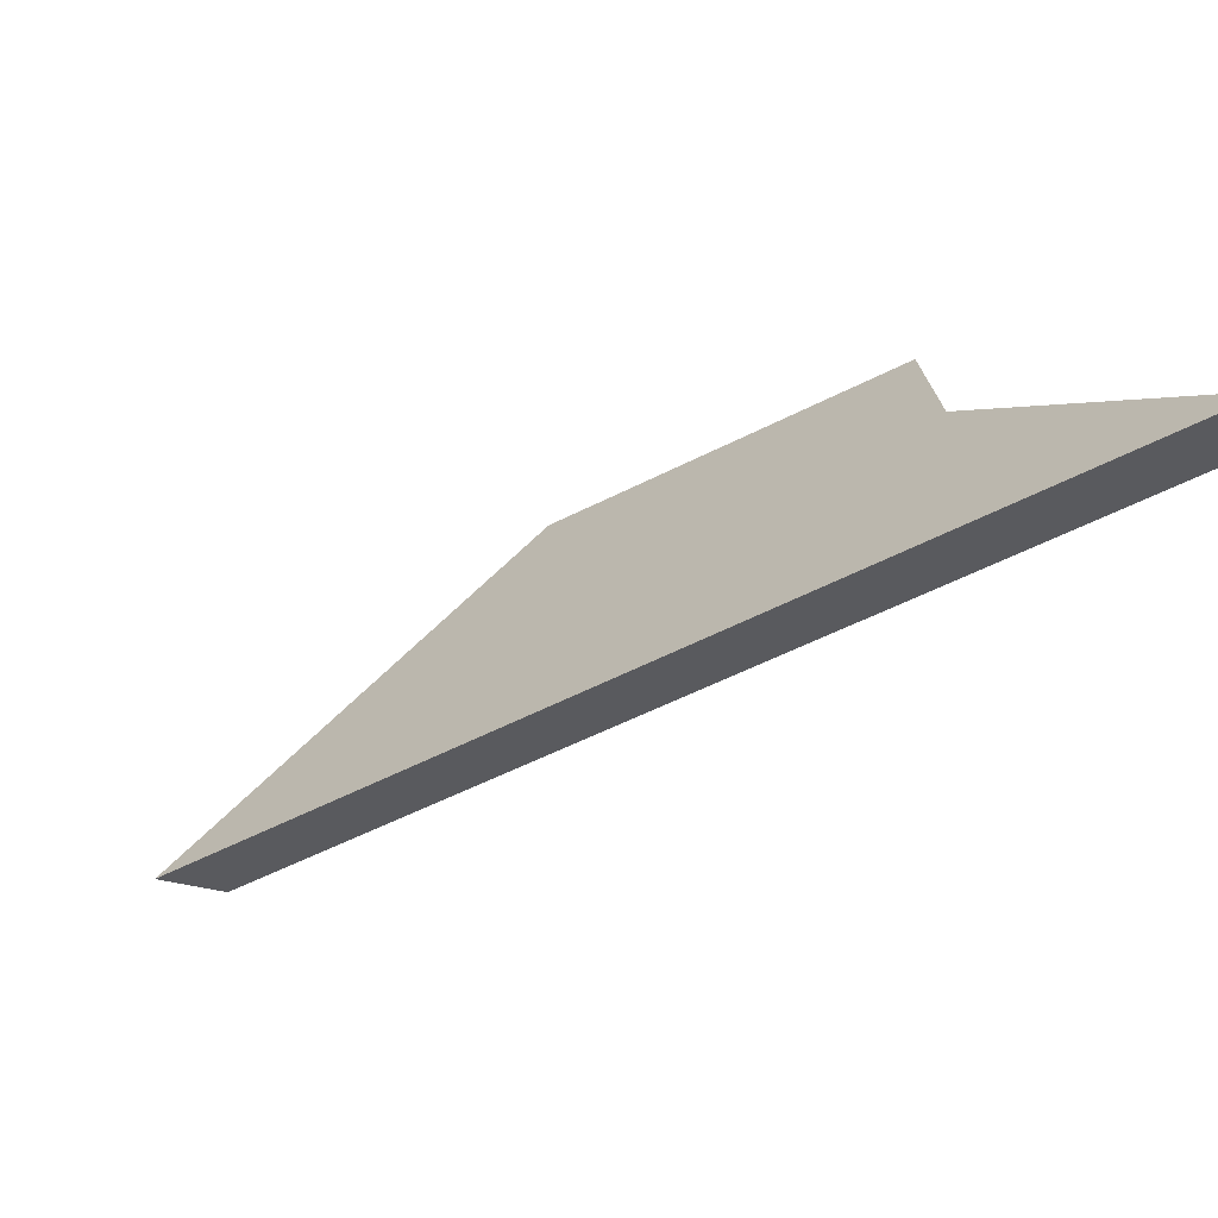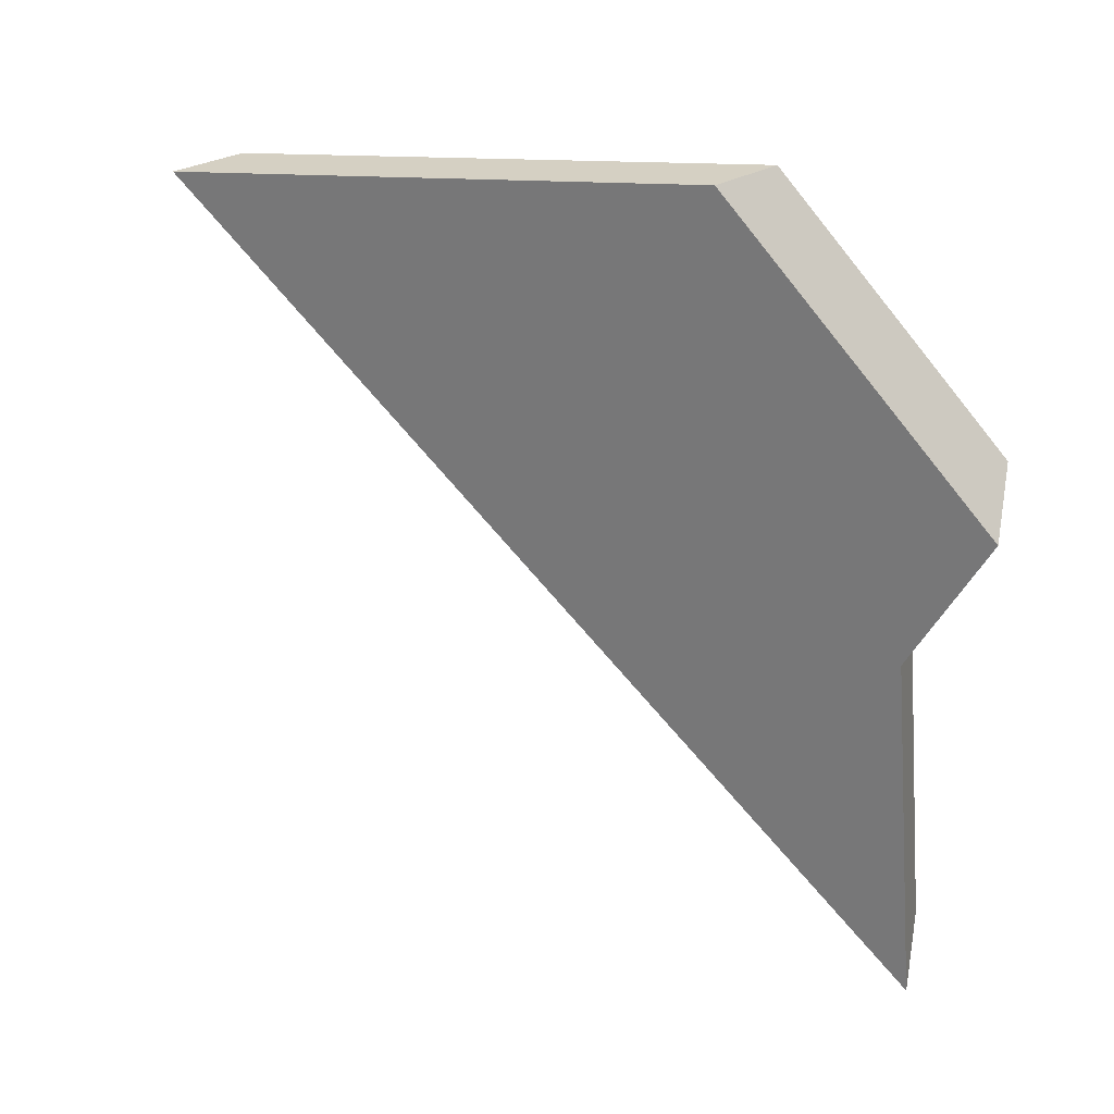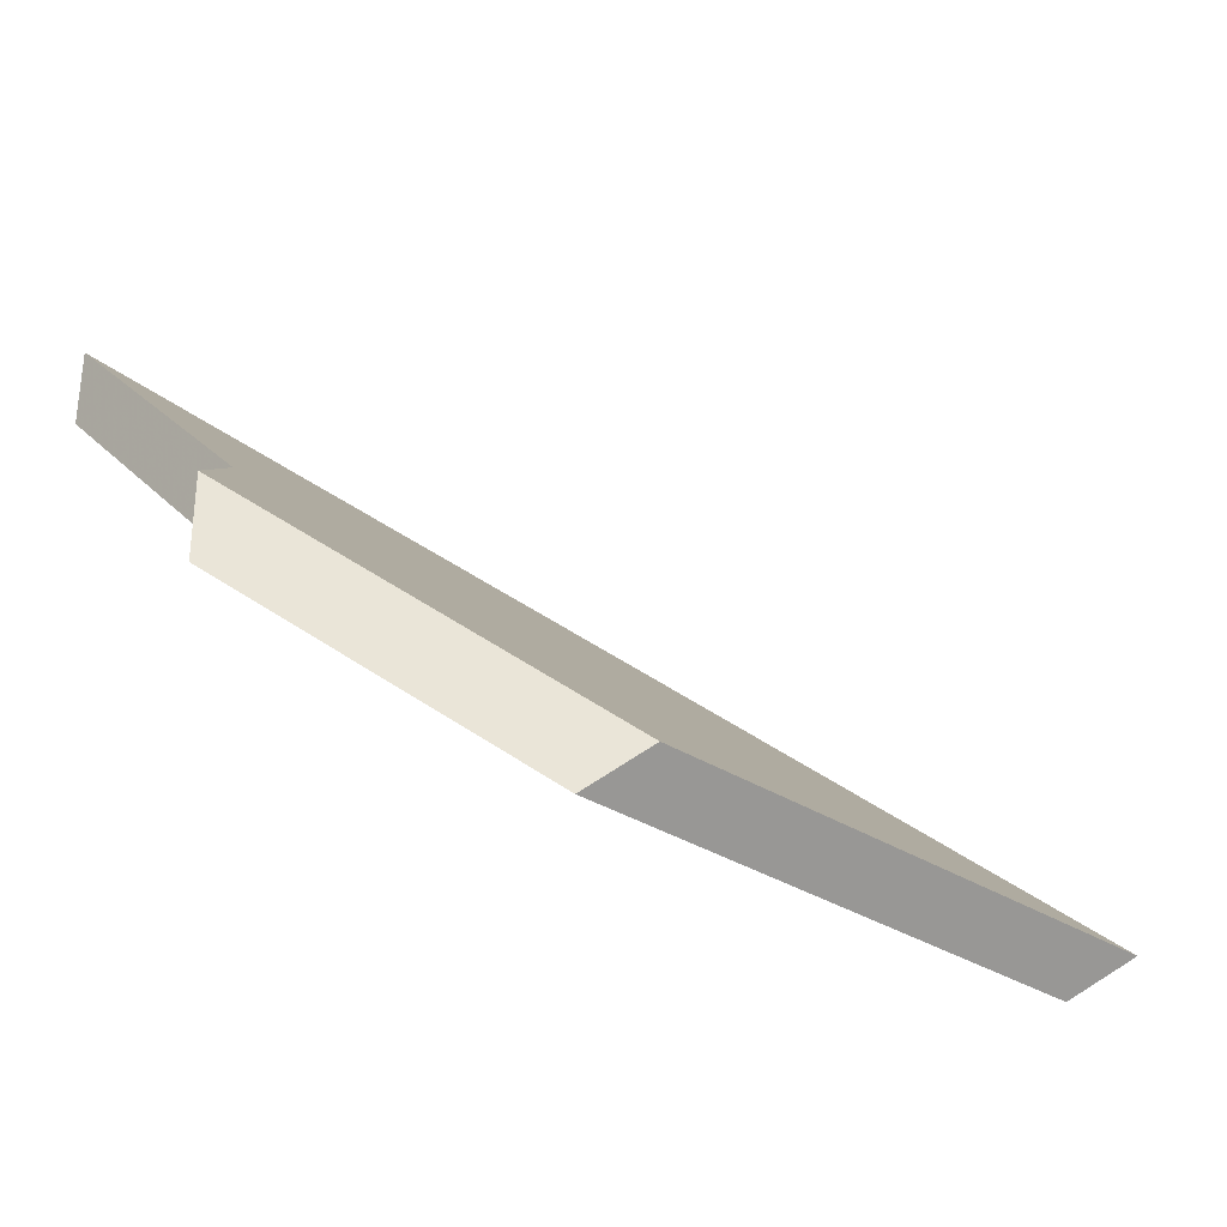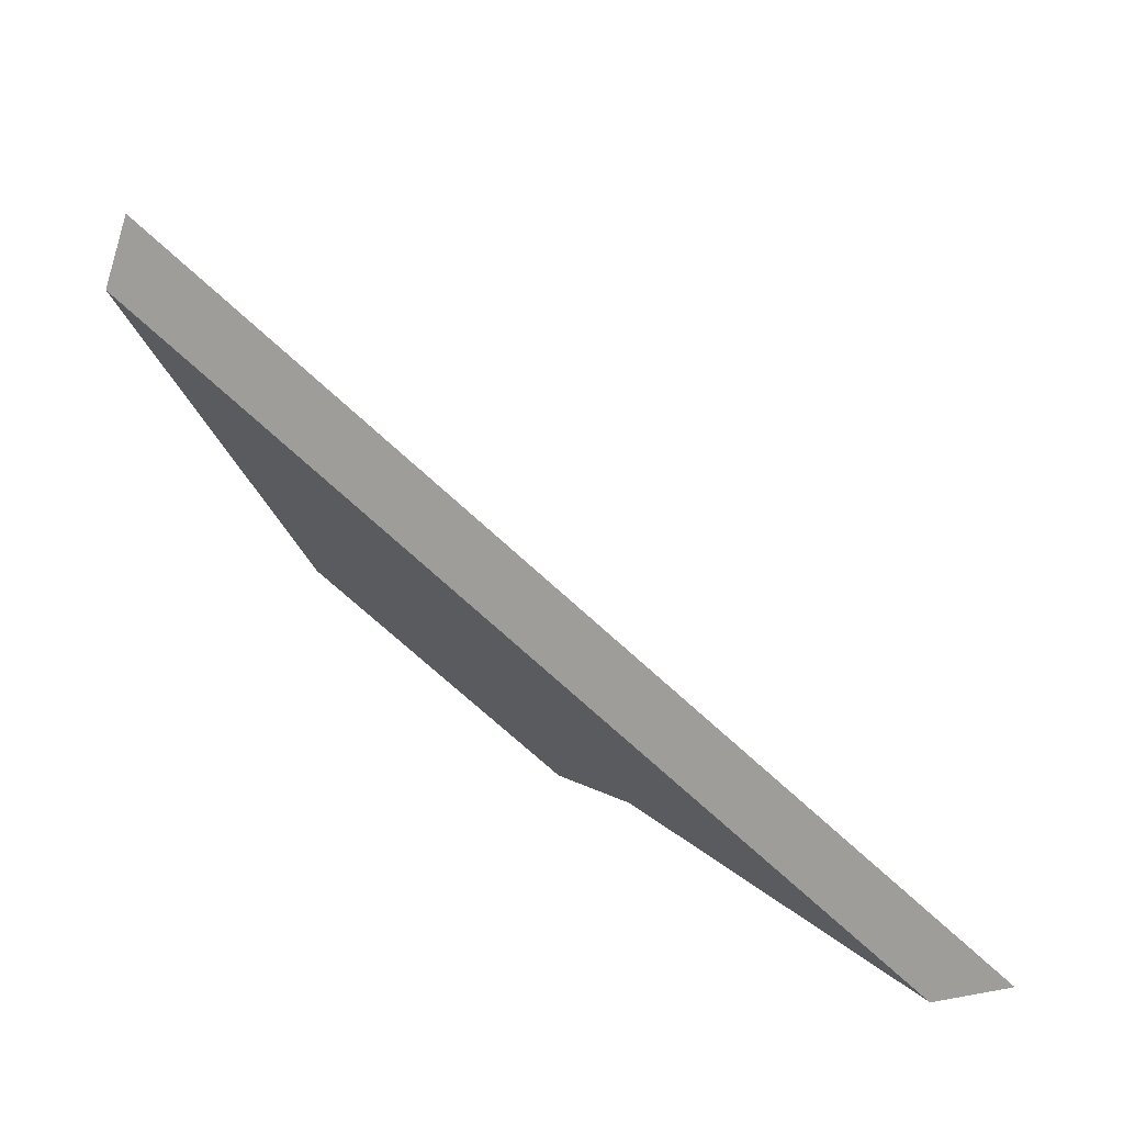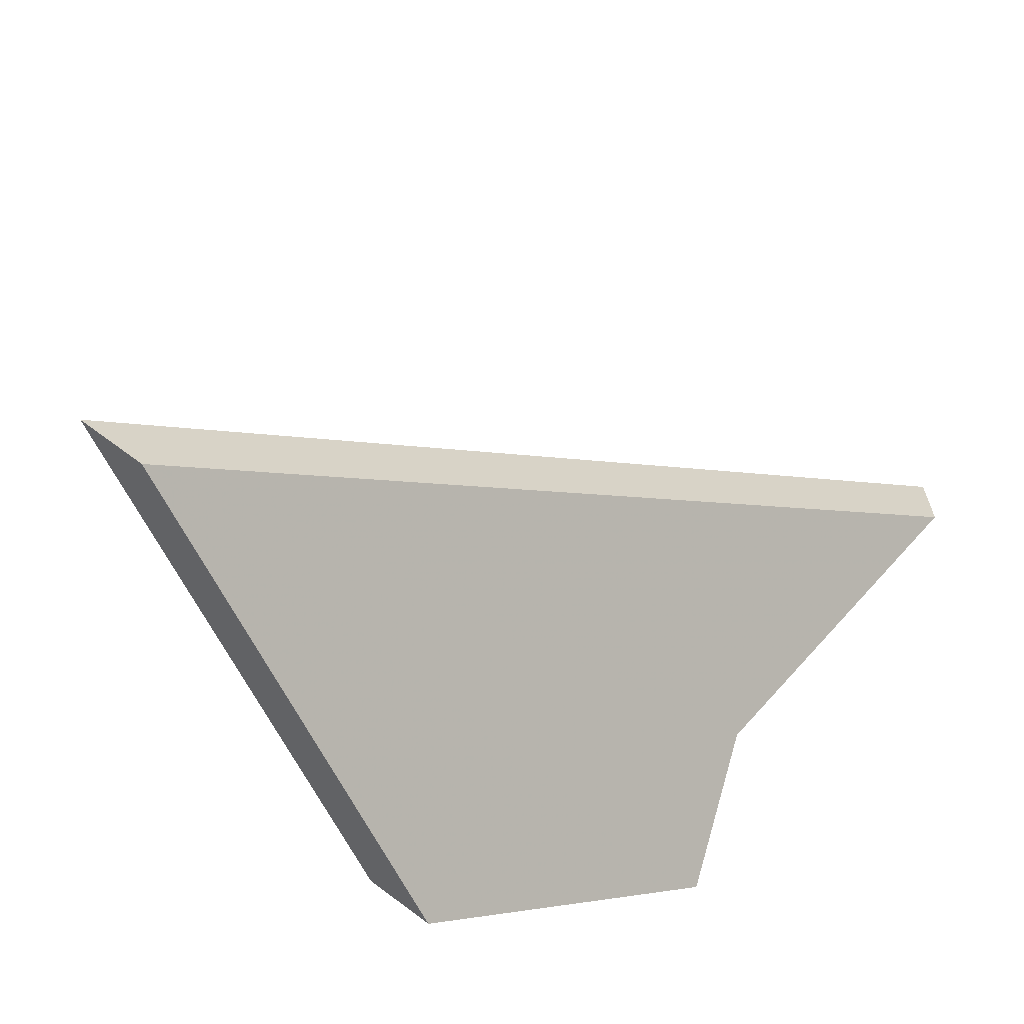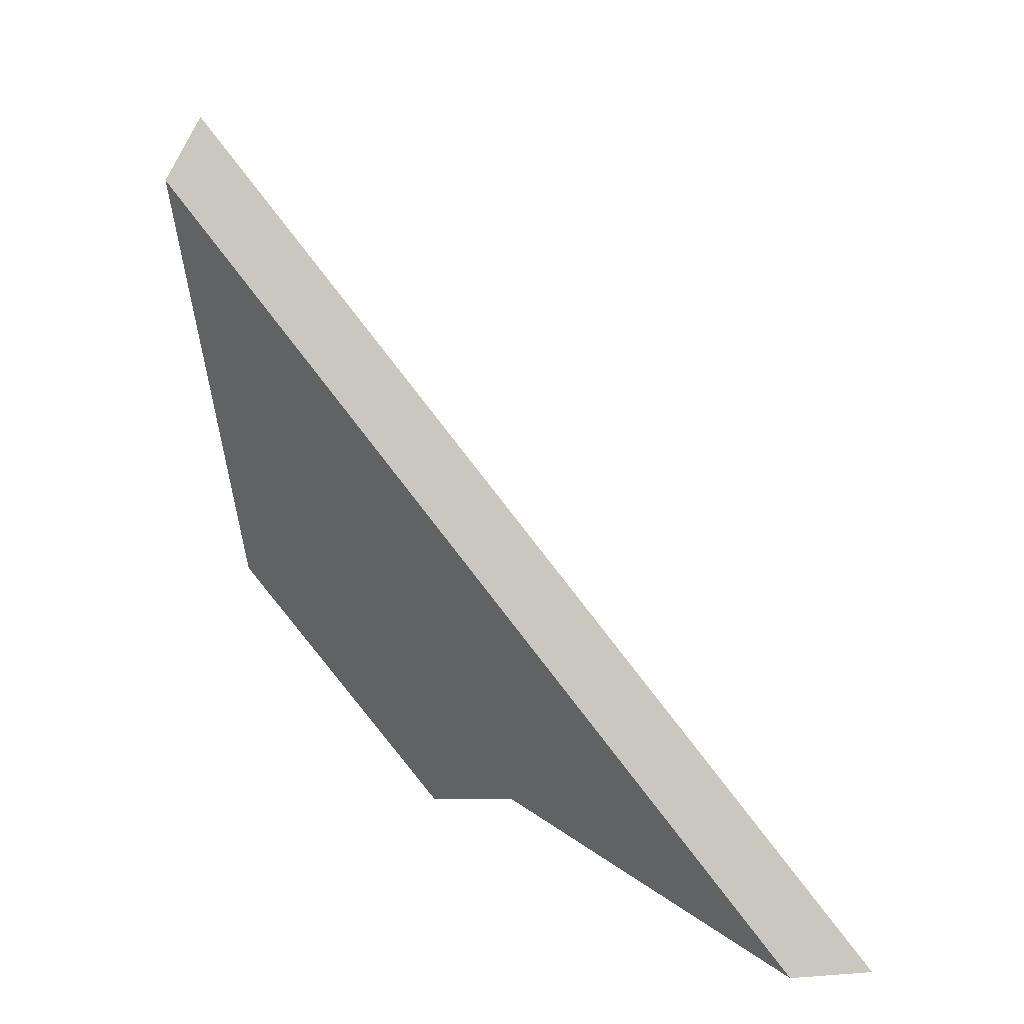
<metadata>
{"format":"obj","ext":"obj","renderer":"f3d","projection":"perspective","resolution":1024,"background":"white","views":[{"elev":57.5,"azim":148.5,"up":"+Y"},{"elev":74.5,"azim":-170.8,"up":"+Z"},{"elev":-32.0,"azim":-25.9,"up":"+Y"},{"elev":-47.5,"azim":107.0,"up":"+Z"},{"elev":-64.5,"azim":132.7,"up":"+Y"},{"elev":-66.8,"azim":95.1,"up":"+Z"}]}
</metadata>
<code>
v 0.4416 -0.1909 0.7185
v 0.4334 -0.1845 0.7143
v 0.4579 -0.1909 0.7138
v 0.4354 -0.1814 0.7105
v 0.433 -0.1726 0.702
v 0.4354 -0.1788 0.7105
v 0.4354 -0.1814 0.7105
v 0.4334 -0.1845 0.7143
v 0.4334 -0.1819 0.7143
v 0.433 -0.17 0.702
v 0.433 -0.1726 0.702
v 0.4354 -0.1814 0.7105
v 0.4354 -0.1788 0.7105
v 0.4334 -0.1819 0.7143
v 0.4334 -0.1845 0.7143
v 0.4416 -0.1909 0.7185
v 0.4433 -0.1896 0.7194
v 0.4433 -0.1896 0.7194
v 0.4416 -0.1909 0.7185
v 0.4579 -0.1909 0.7138
v 0.4597 -0.1896 0.7146
v 0.4597 -0.1896 0.7146
v 0.4579 -0.1909 0.7138
v 0.433 -0.1726 0.702
v 0.433 -0.17 0.702
v 0.4597 -0.1896 0.7146
v 0.433 -0.17 0.702
v 0.4354 -0.1788 0.7105
v 0.4334 -0.1819 0.7143
v 0.4433 -0.1896 0.7194
f 1 2 3
f 3 2 4
f 3 4 5
f 6 7 8
f 6 8 9
f 10 11 12
f 10 12 13
f 14 15 16
f 14 16 17
f 18 19 20
f 18 20 21
f 22 23 24
f 22 24 25
f 26 27 28
f 26 28 29
f 26 29 30

</code>
